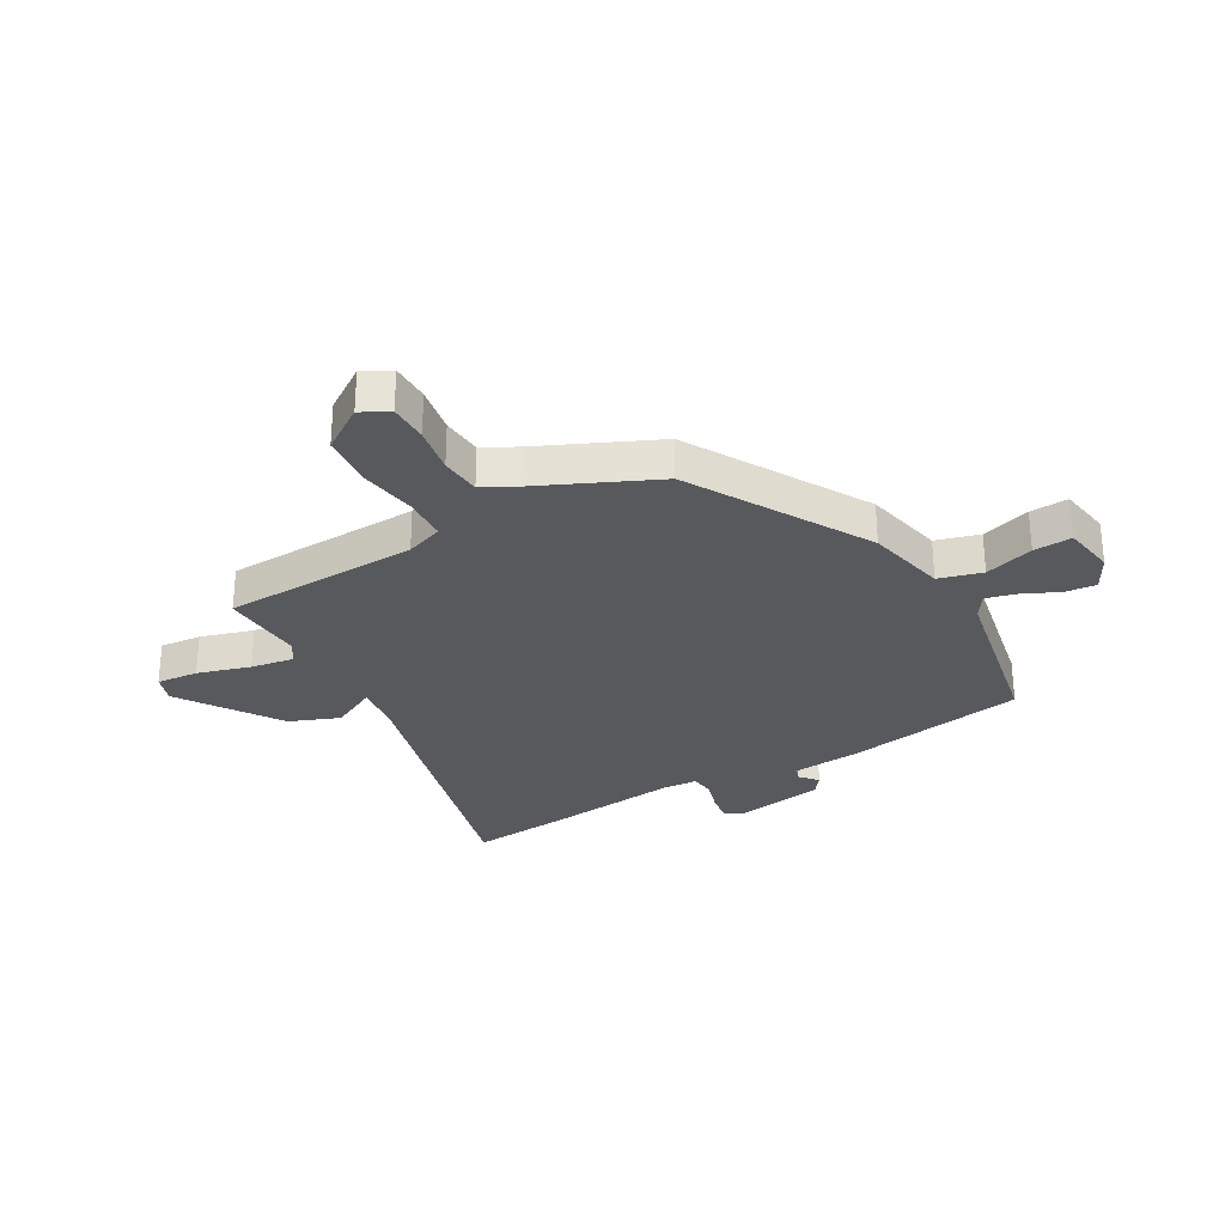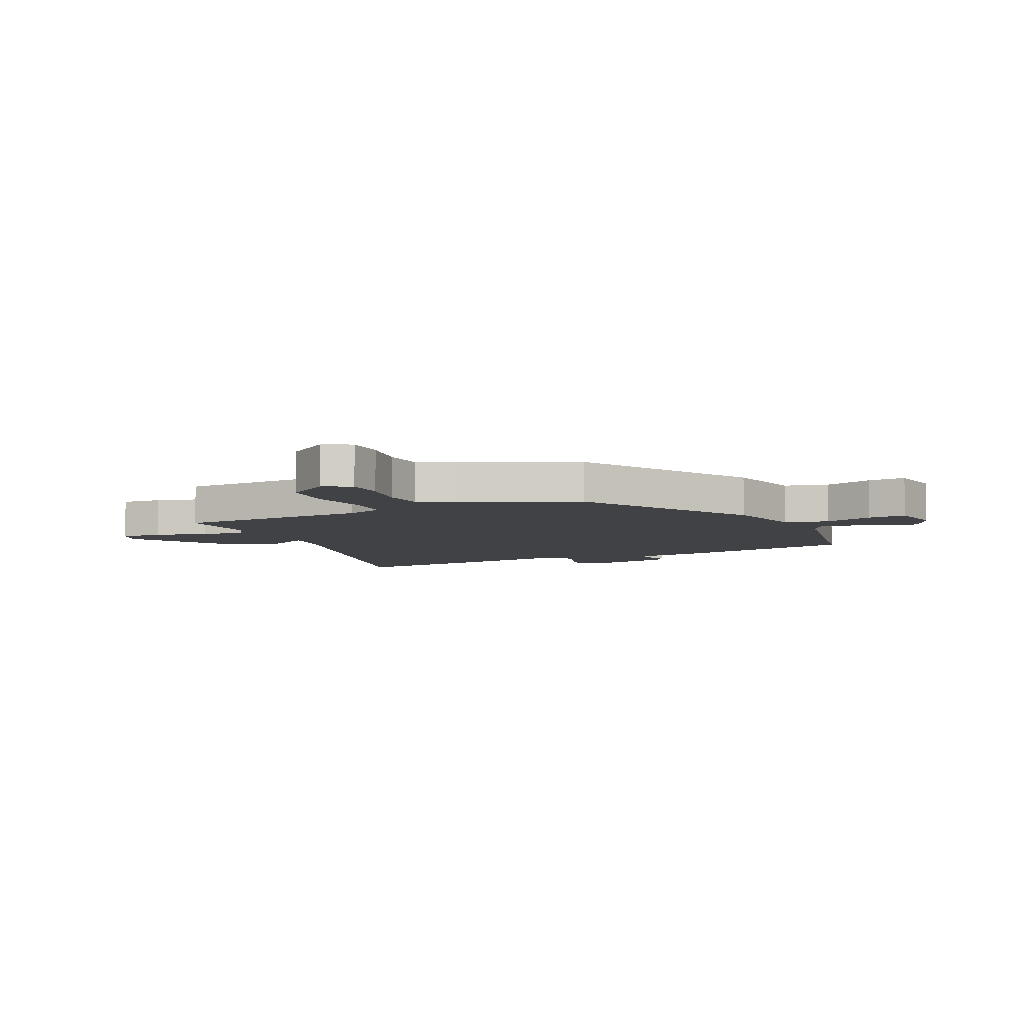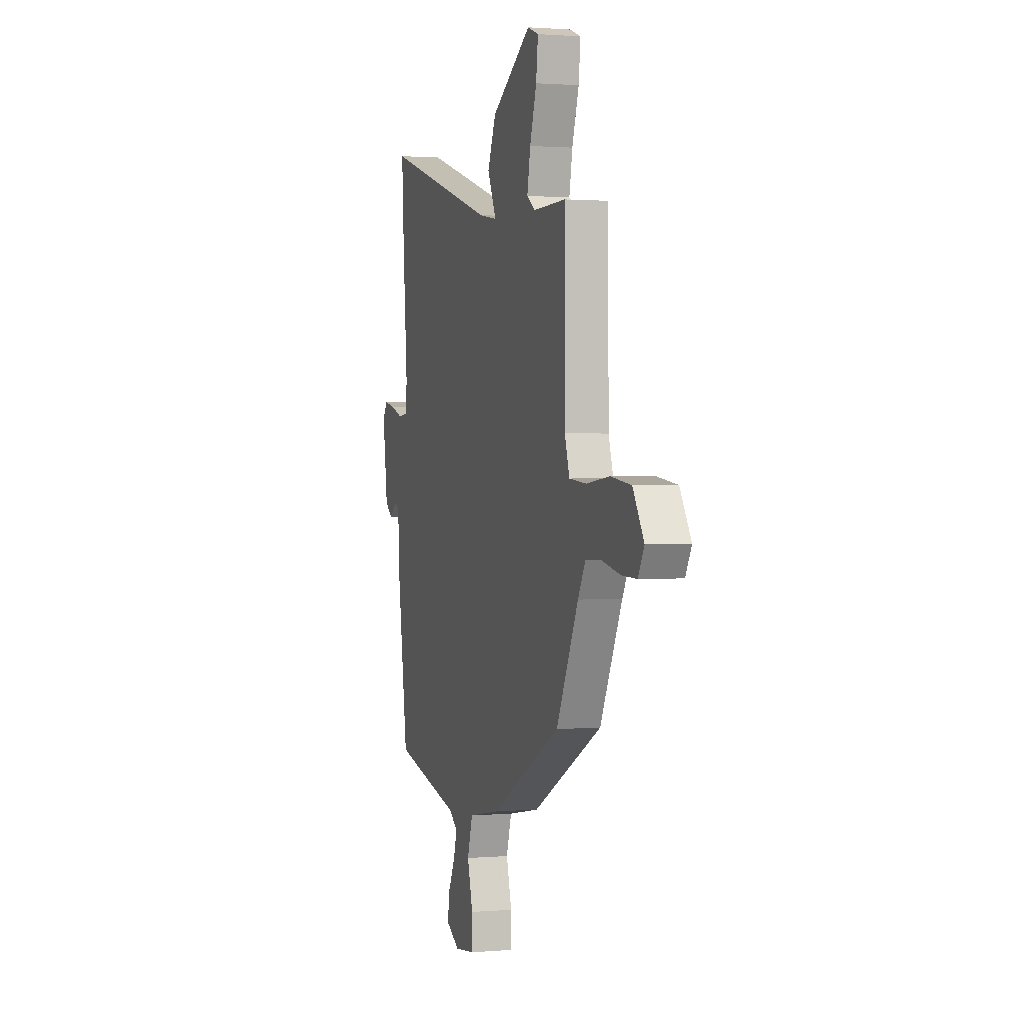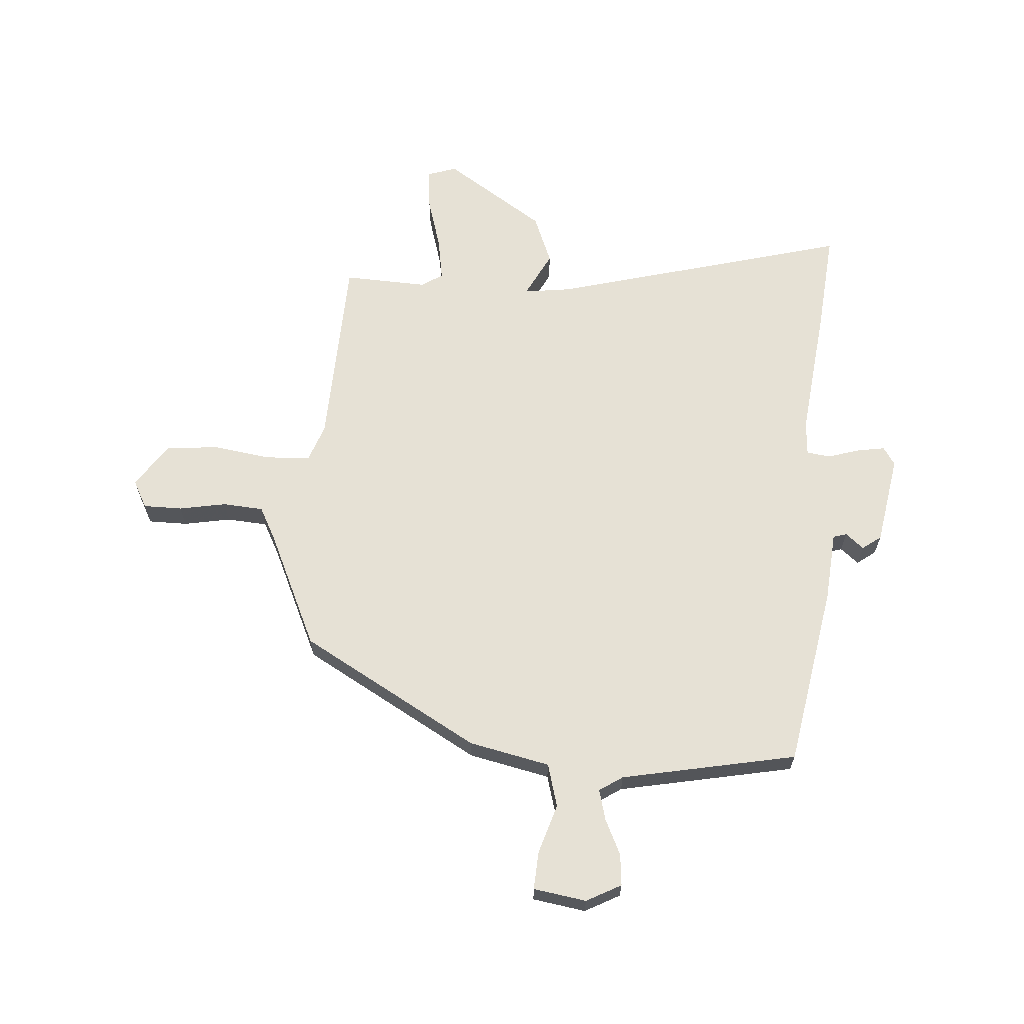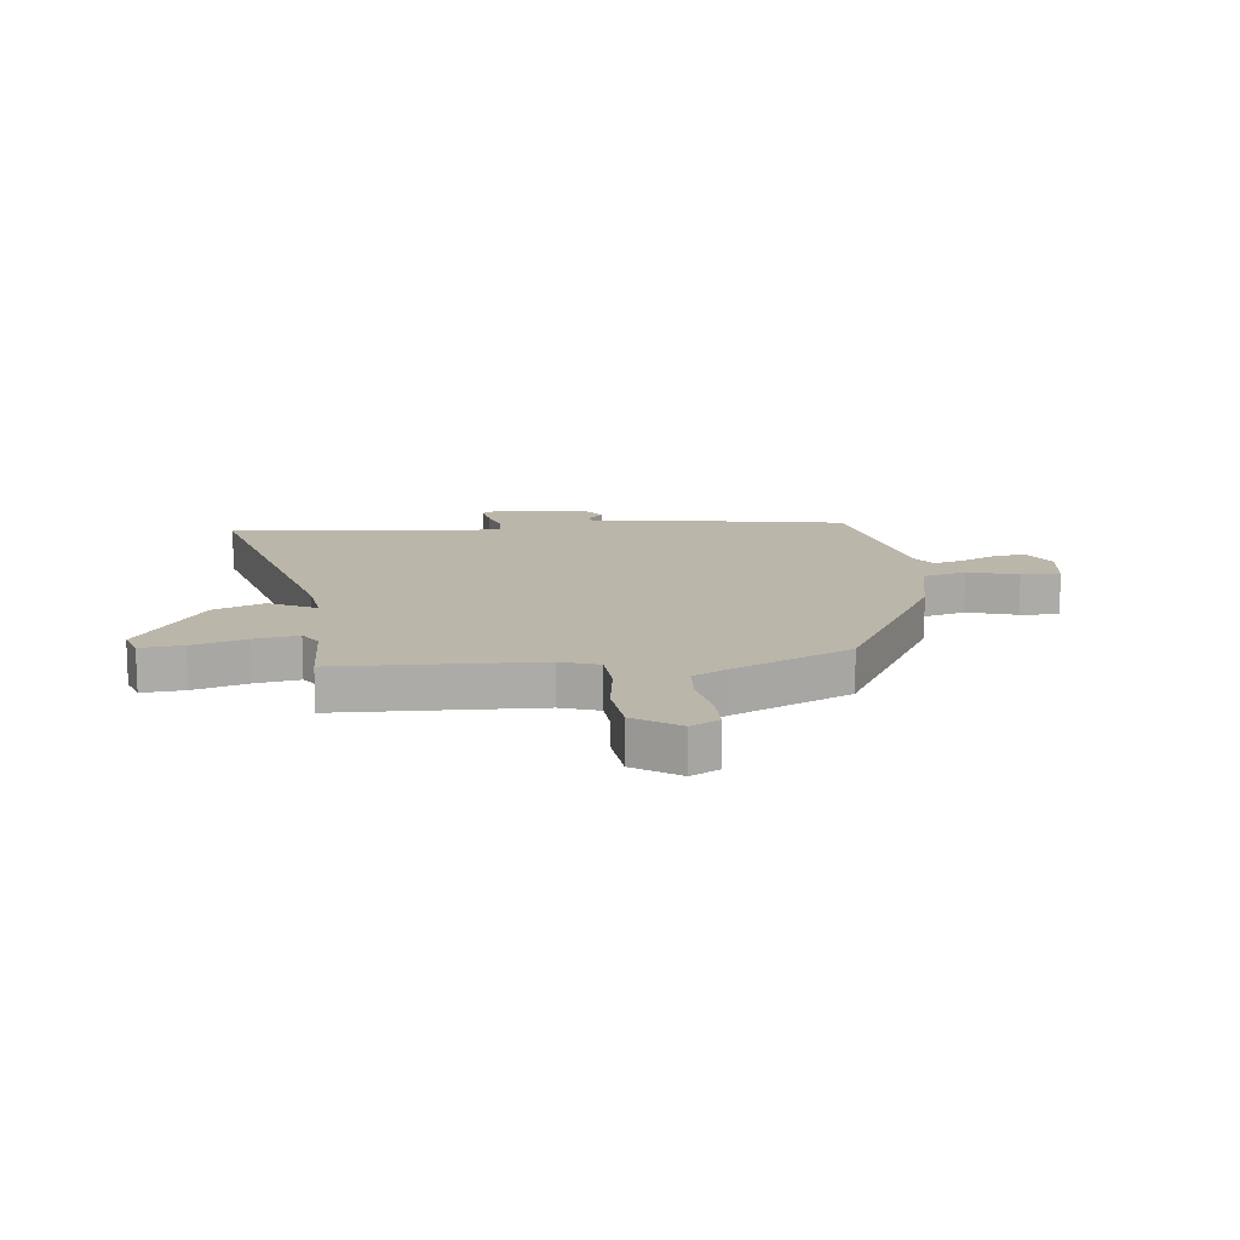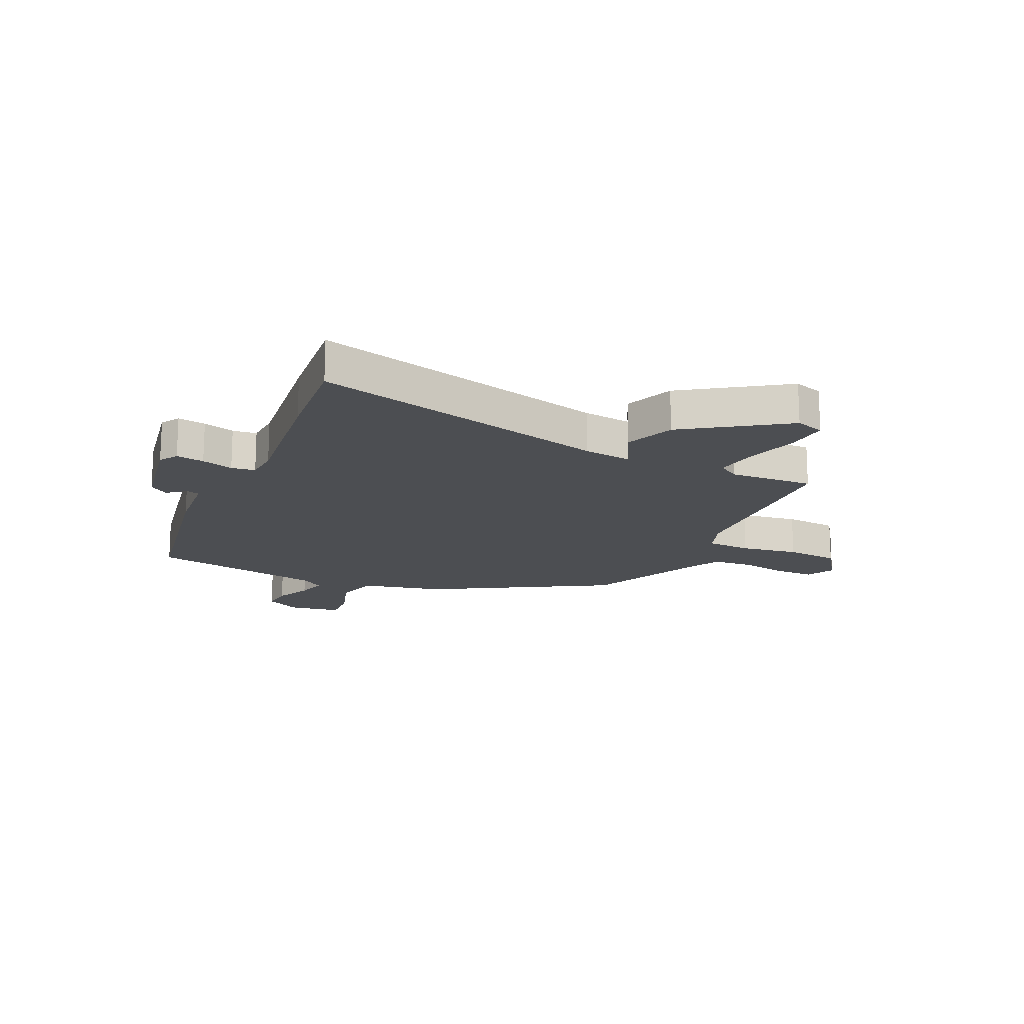
<metadata>
{"format":"obj","ext":"obj","renderer":"f3d","projection":"perspective","resolution":1024,"background":"white","views":[{"elev":-29.1,"azim":121.7,"up":"+Y"},{"elev":-6.6,"azim":117.5,"up":"+Y"},{"elev":1.3,"azim":73.0,"up":"+Z"},{"elev":64.5,"azim":-174.1,"up":"+Y"},{"elev":13.9,"azim":85.1,"up":"+Y"},{"elev":-16.7,"azim":-22.5,"up":"+Y"}]}
</metadata>
<code>
v 0.433 0.07 -0.32
v 0.109 0.07 -0.491
v -0.037 0.07 -0.518
v -0.061 0.07 -0.595
v -0.036 0.07 -0.684
v -0.034 0.07 -0.753
v -0.129 0.07 -0.765
v -0.19 0.07 -0.73
v -0.183 0.07 -0.674
v -0.151 0.07 -0.611
v -0.135 0.07 -0.557
v -0.176 0.07 -0.528
v -0.488 0.07 -0.456
v -0.536 0.07 -0.126
v -0.543 0.07 -0.001
v -0.567 0.07 0.007
v -0.6 0.07 -0.019
v -0.633 0.07 0.007
v -0.656 0.07 0.17
v -0.634 0.07 0.202
v -0.584 0.07 0.192
v -0.528 0.07 0.173
v -0.485 0.07 0.177
v -0.479 0.07 0.239
v -0.499 0.07 0.483
v -0.51 0.07 0.663
v 0.019 0.07 0.503
v 0.104 0.07 0.489
v 0.092 0.07 0.514
v 0.064 0.07 0.573
v 0.102 0.07 0.661
v 0.285 0.07 0.774
v 0.336 0.07 0.755
v 0.327 0.07 0.68
v 0.296 0.07 0.586
v 0.281 0.07 0.509
v 0.318 0.07 0.483
v 0.469 0.07 0.485
v 0.471 0.07 0.132
v 0.493 0.07 0.064
v 0.573 0.07 0.057
v 0.677 0.07 0.069
v 0.772 0.07 0.057
v 0.823 0.07 -0.024
v 0.795 0.07 -0.073
v 0.725 0.07 -0.071
v 0.641 0.07 -0.053
v 0.568 0.07 -0.056
v 0.534 0.07 -0.116
v 0.433 0 -0.32
v 0.109 0 -0.491
v -0.037 0 -0.518
v -0.061 0 -0.595
v -0.036 0 -0.684
v -0.034 0 -0.753
v -0.129 0 -0.765
v -0.19 0 -0.73
v -0.183 0 -0.674
v -0.151 0 -0.611
v -0.135 0 -0.557
v -0.176 0 -0.528
v -0.488 0 -0.456
v -0.536 0 -0.126
v -0.543 0 -0.001
v -0.567 0 0.007
v -0.6 0 -0.019
v -0.633 0 0.007
v -0.656 0 0.17
v -0.634 0 0.202
v -0.584 0 0.192
v -0.528 0 0.173
v -0.485 0 0.177
v -0.479 0 0.239
v -0.499 0 0.483
v -0.51 0 0.663
v 0.019 0 0.503
v 0.104 0 0.489
v 0.092 0 0.514
v 0.064 0 0.573
v 0.102 0 0.661
v 0.285 0 0.774
v 0.336 0 0.755
v 0.327 0 0.68
v 0.296 0 0.586
v 0.281 0 0.509
v 0.318 0 0.483
v 0.469 0 0.485
v 0.471 0 0.132
v 0.493 0 0.064
v 0.573 0 0.057
v 0.677 0 0.069
v 0.772 0 0.057
v 0.823 0 -0.024
v 0.795 0 -0.073
v 0.725 0 -0.071
v 0.641 0 -0.053
v 0.568 0 -0.056
v 0.534 0 -0.116
f 45 46 47
f 44 45 47
f 43 44 47
f 42 43 47
f 41 42 47
f 40 41 47 48
f 37 38 39
f 36 37 39 40
f 33 34 35
f 32 33 35
f 31 32 35
f 30 31 35
f 29 30 35
f 28 29 35
f 28 35 36
f 24 25 26 27
f 23 24 27 28
f 20 21 22
f 19 20 22
f 18 19 22
f 17 18 22
f 16 17 22
f 15 16 22 23
f 28 36 40
f 23 28 40
f 15 23 40
f 14 15 40
f 13 14 40
f 12 13 40
f 8 9 10
f 7 8 10
f 6 7 10
f 5 6 10
f 4 5 10
f 3 4 10 11
f 49 1 2 3
f 40 48 49
f 12 40 49
f 11 12 49
f 3 11 49
f 96 95 94
f 96 94 93
f 96 93 92
f 96 92 91
f 96 91 90
f 97 96 90 89
f 88 87 86
f 89 88 86 85
f 84 83 82
f 84 82 81
f 84 81 80
f 84 80 79
f 84 79 78
f 84 78 77
f 85 84 77
f 76 75 74 73
f 77 76 73 72
f 71 70 69
f 71 69 68
f 71 68 67
f 71 67 66
f 71 66 65
f 72 71 65 64
f 89 85 77
f 89 77 72
f 89 72 64
f 89 64 63
f 89 63 62
f 89 62 61
f 59 58 57
f 59 57 56
f 59 56 55
f 59 55 54
f 59 54 53
f 60 59 53 52
f 52 51 50 98
f 98 97 89
f 98 89 61
f 98 61 60
f 98 60 52
f 1 50 51 2
f 2 51 52 3
f 3 52 53 4
f 4 53 54 5
f 5 54 55 6
f 6 55 56 7
f 7 56 57 8
f 8 57 58 9
f 9 58 59 10
f 10 59 60 11
f 11 60 61 12
f 12 61 62 13
f 13 62 63 14
f 14 63 64 15
f 15 64 65 16
f 16 65 66 17
f 17 66 67 18
f 18 67 68 19
f 19 68 69 20
f 20 69 70 21
f 21 70 71 22
f 22 71 72 23
f 23 72 73 24
f 24 73 74 25
f 25 74 75 26
f 26 75 76 27
f 27 76 77 28
f 28 77 78 29
f 29 78 79 30
f 30 79 80 31
f 31 80 81 32
f 32 81 82 33
f 33 82 83 34
f 34 83 84 35
f 35 84 85 36
f 36 85 86 37
f 37 86 87 38
f 38 87 88 39
f 39 88 89 40
f 40 89 90 41
f 41 90 91 42
f 42 91 92 43
f 43 92 93 44
f 44 93 94 45
f 45 94 95 46
f 46 95 96 47
f 47 96 97 48
f 48 97 98 49
f 49 98 50 1

</code>
